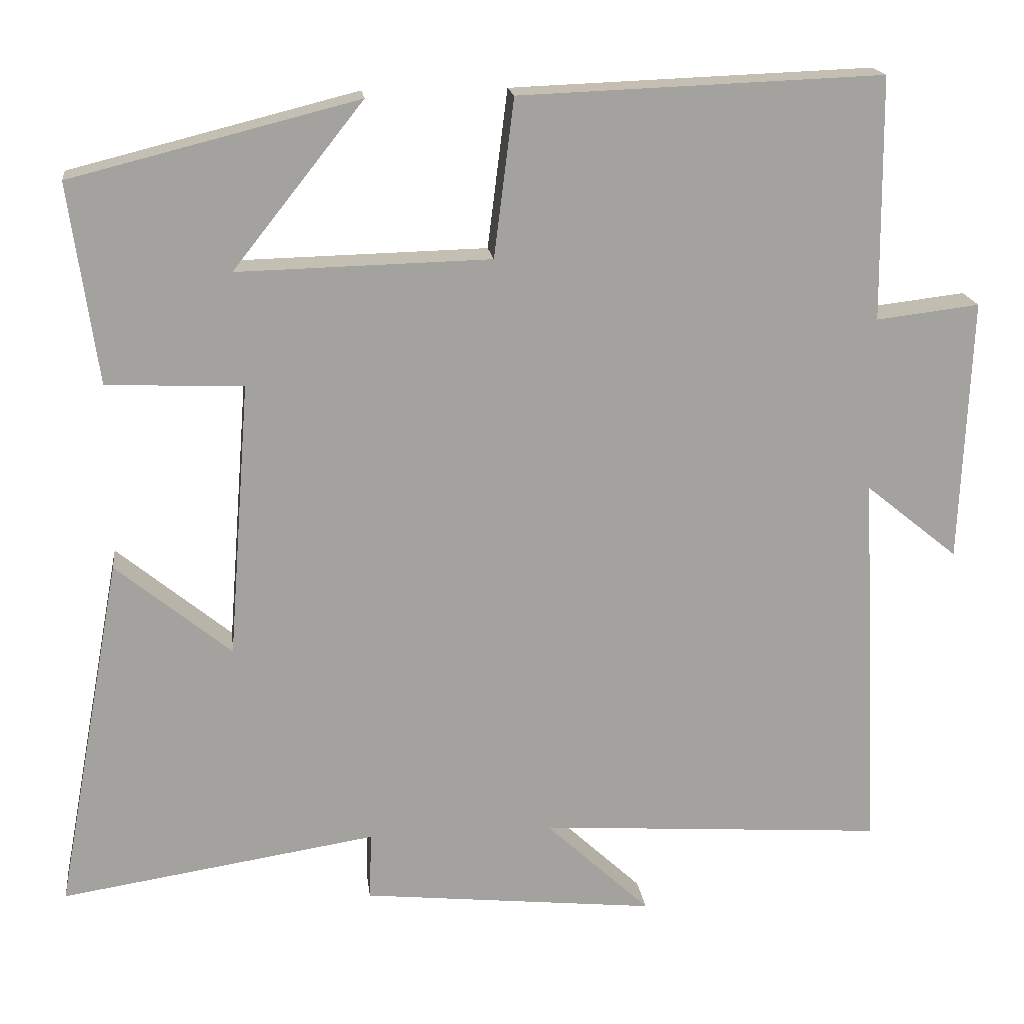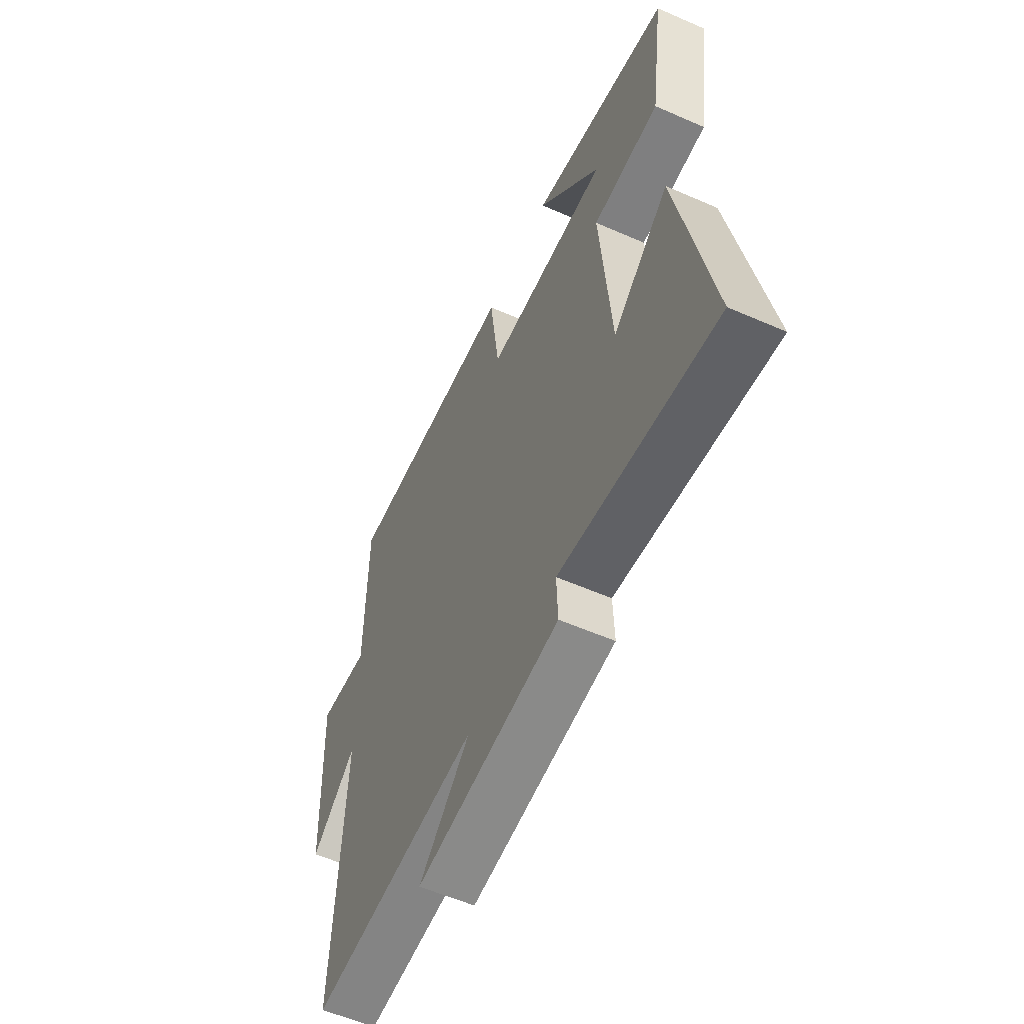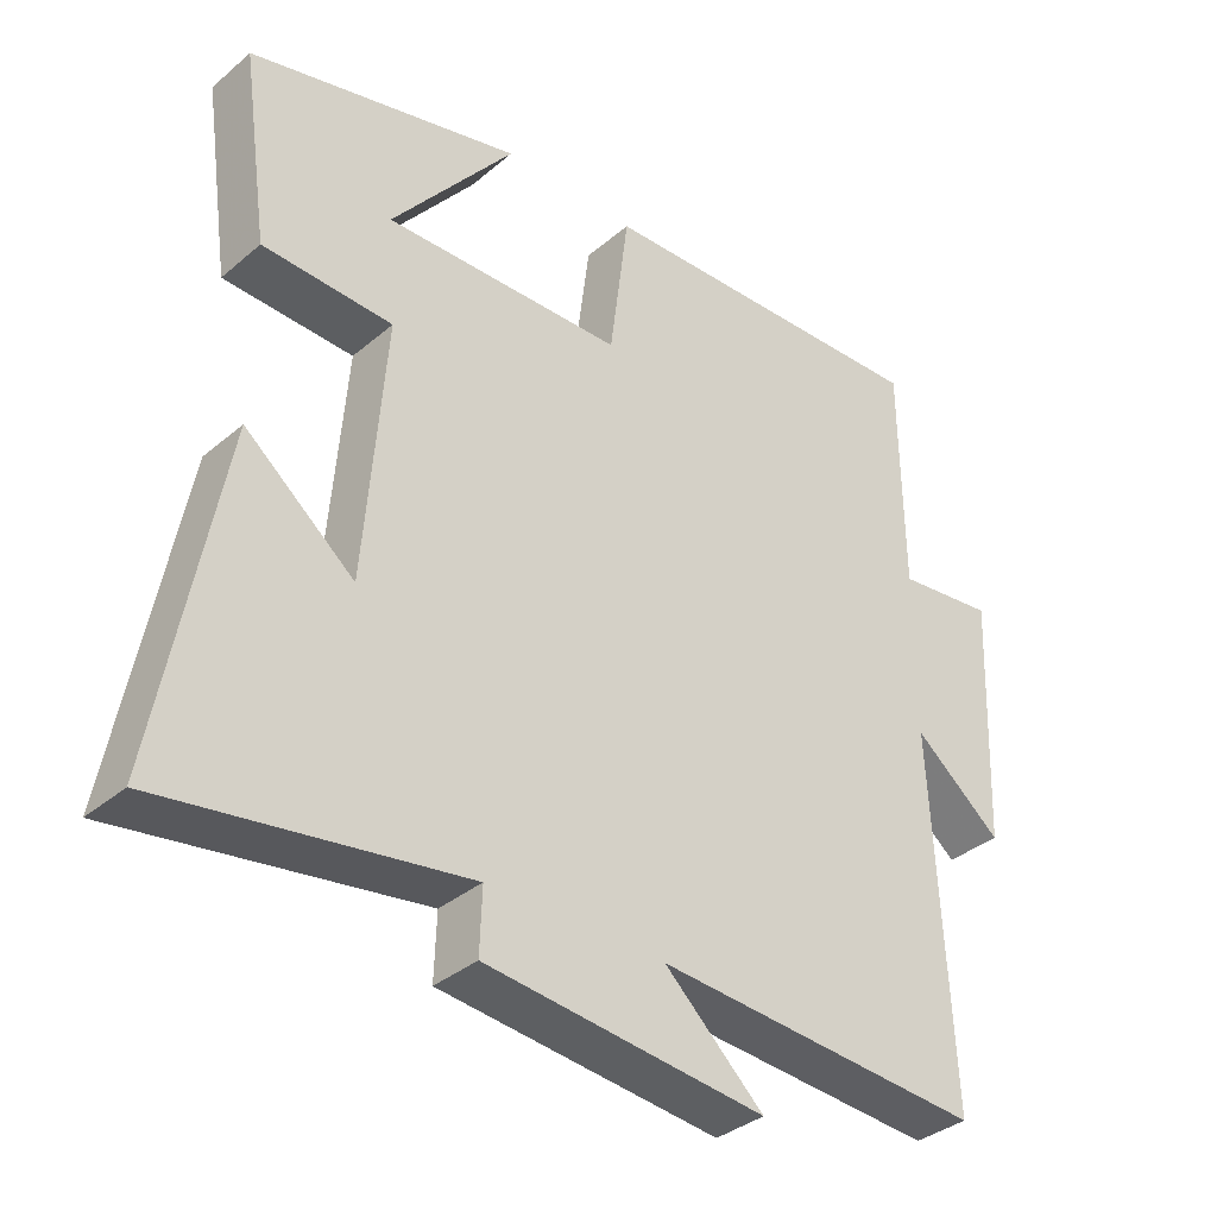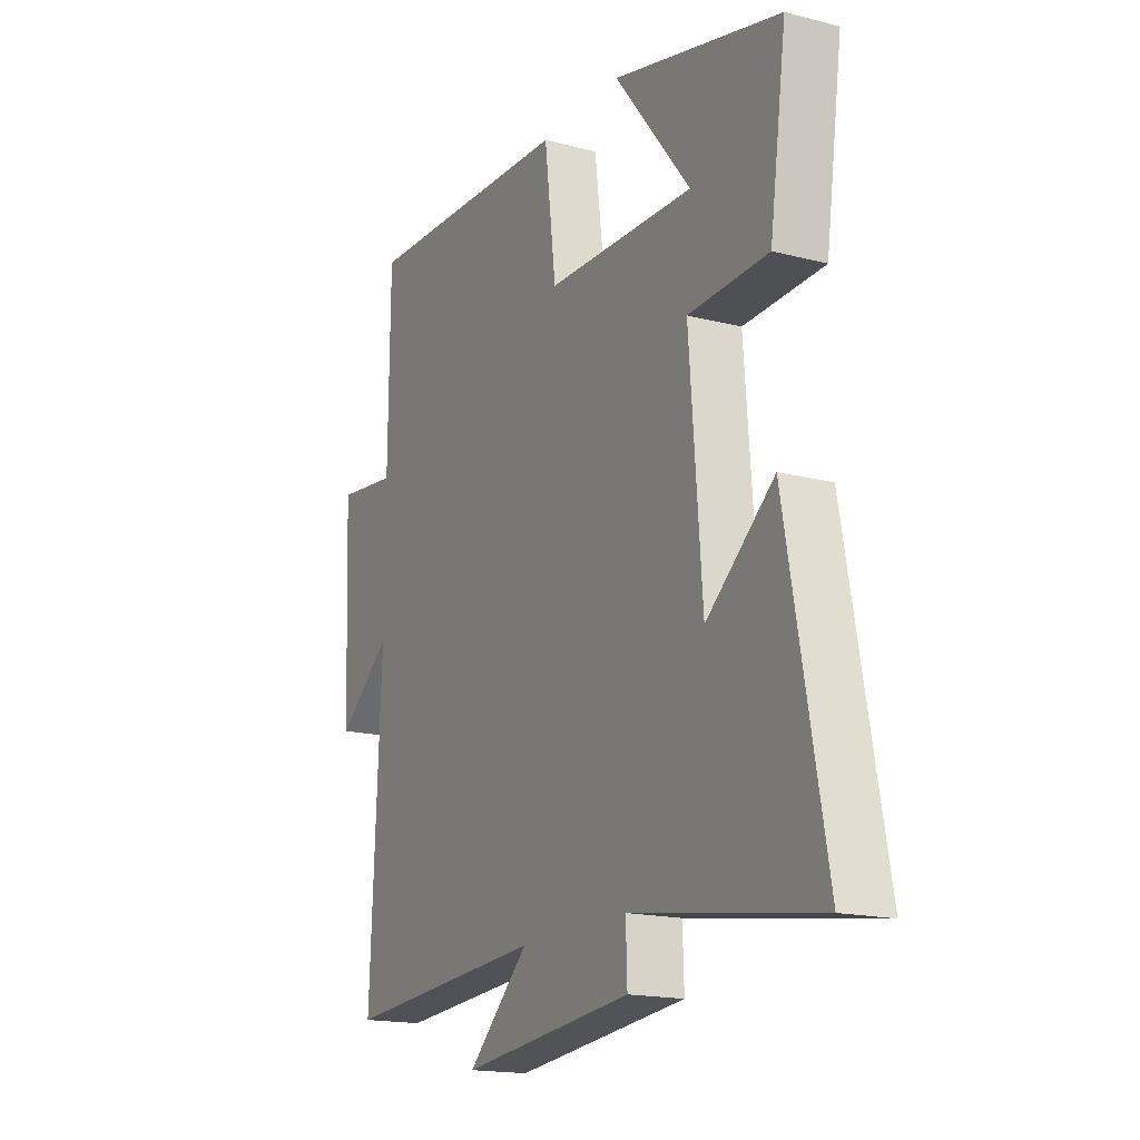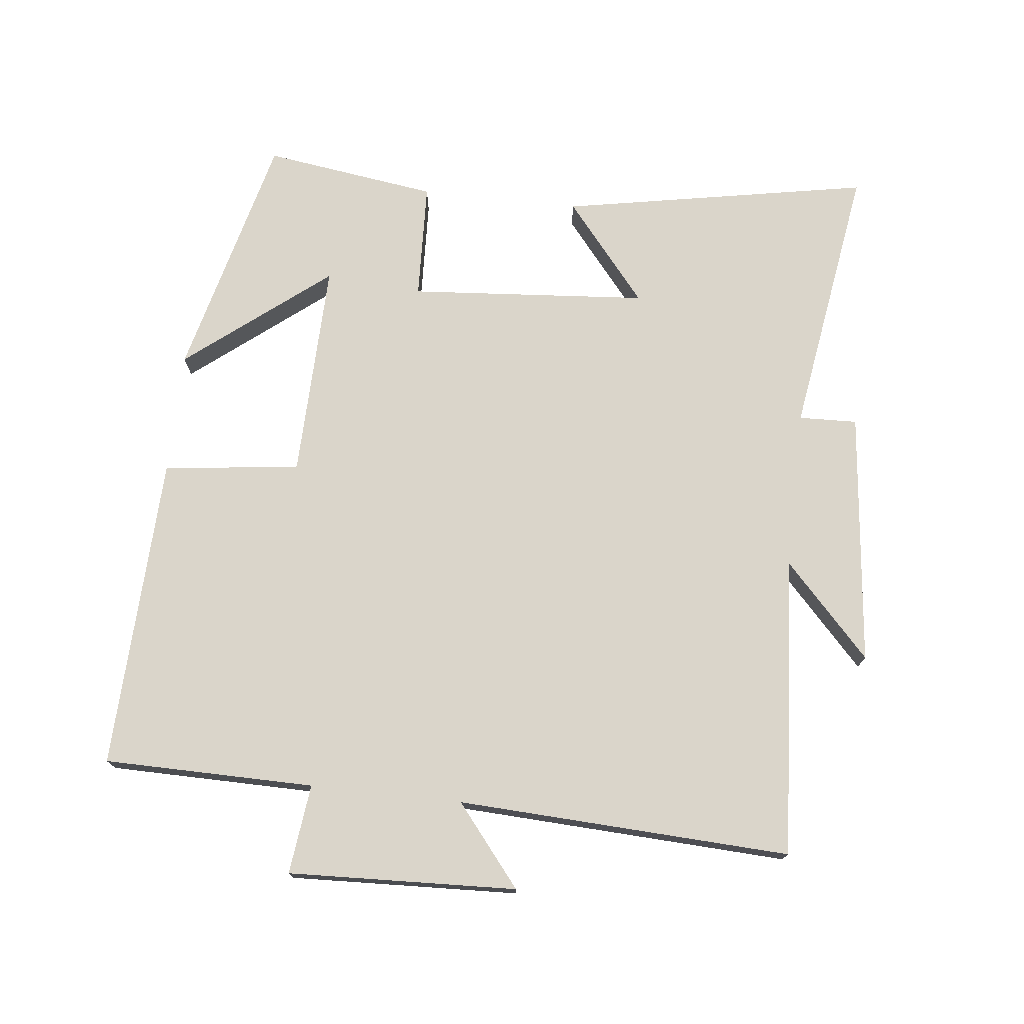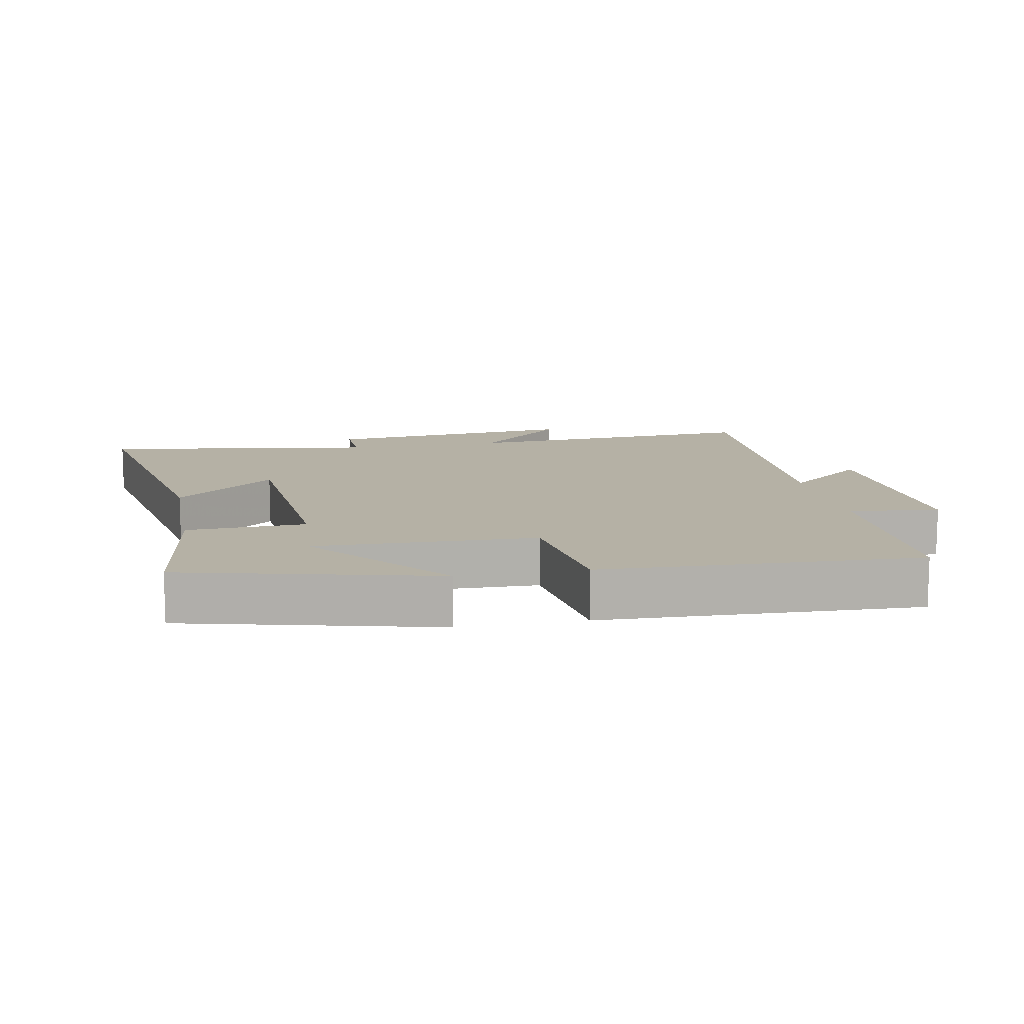
<metadata>
{"format":"obj","ext":"obj","renderer":"f3d","projection":"perspective","resolution":1024,"background":"white","views":[{"elev":17.8,"azim":-7.0,"up":"+Z"},{"elev":-57.7,"azim":-114.4,"up":"+Z"},{"elev":-35.7,"azim":-42.1,"up":"+Z"},{"elev":-17.1,"azim":-117.4,"up":"+Z"},{"elev":74.2,"azim":96.3,"up":"+Y"},{"elev":11.8,"azim":-11.0,"up":"+Y"}]}
</metadata>
<code>
v -0.537 0.07 0.406
v -0.163 0.07 0.5
v -0.333 0.07 0.286
v -0.003 0.07 0.294
v 0.023 0.07 0.5
v 0.497 0.07 0.518
v 0.5 0.07 0.201
v 0.635 0.07 0.217
v 0.621 0.07 -0.127
v 0.5 0.07 -0.029
v 0.524 0.07 -0.531
v 0.071 0.07 -0.5
v 0.208 0.07 -0.628
v -0.176 0.07 -0.588
v -0.173 0.07 -0.5
v -0.586 0.07 -0.564
v -0.5 0.07 -0.099
v -0.35 0.07 -0.222
v -0.322 0.07 0.138
v -0.5 0.07 0.145
v -0.537 0 0.406
v -0.163 0 0.5
v -0.333 0 0.286
v -0.003 0 0.294
v 0.023 0 0.5
v 0.497 0 0.518
v 0.5 0 0.201
v 0.635 0 0.217
v 0.621 0 -0.127
v 0.5 0 -0.029
v 0.524 0 -0.531
v 0.071 0 -0.5
v 0.208 0 -0.628
v -0.176 0 -0.588
v -0.173 0 -0.5
v -0.586 0 -0.564
v -0.5 0 -0.099
v -0.35 0 -0.222
v -0.322 0 0.138
v -0.5 0 0.145
f 19 20 1
f 15 16 17 18
f 15 18 19
f 12 13 14 15
f 12 15 19
f 10 11 12 19
f 7 8 9 10
f 4 5 6 7
f 3 4 7 10
f 1 2 3
f 19 1 3
f 3 10 19
f 21 40 39
f 38 37 36 35
f 39 38 35
f 35 34 33 32
f 39 35 32
f 39 32 31 30
f 30 29 28 27
f 27 26 25 24
f 30 27 24 23
f 23 22 21
f 23 21 39
f 39 30 23
f 1 21 22 2
f 2 22 23 3
f 3 23 24 4
f 4 24 25 5
f 5 25 26 6
f 6 26 27 7
f 7 27 28 8
f 8 28 29 9
f 9 29 30 10
f 10 30 31 11
f 11 31 32 12
f 12 32 33 13
f 13 33 34 14
f 14 34 35 15
f 15 35 36 16
f 16 36 37 17
f 17 37 38 18
f 18 38 39 19
f 19 39 40 20
f 20 40 21 1

</code>
